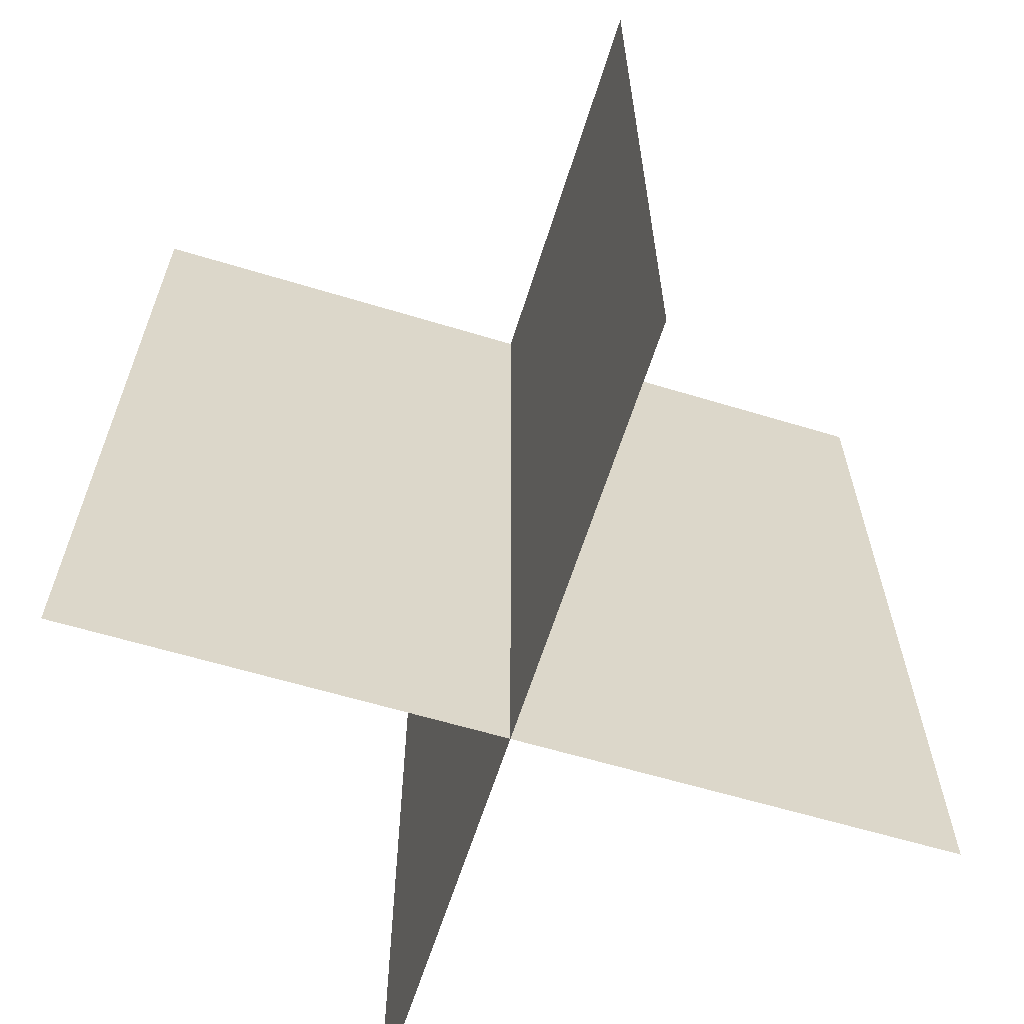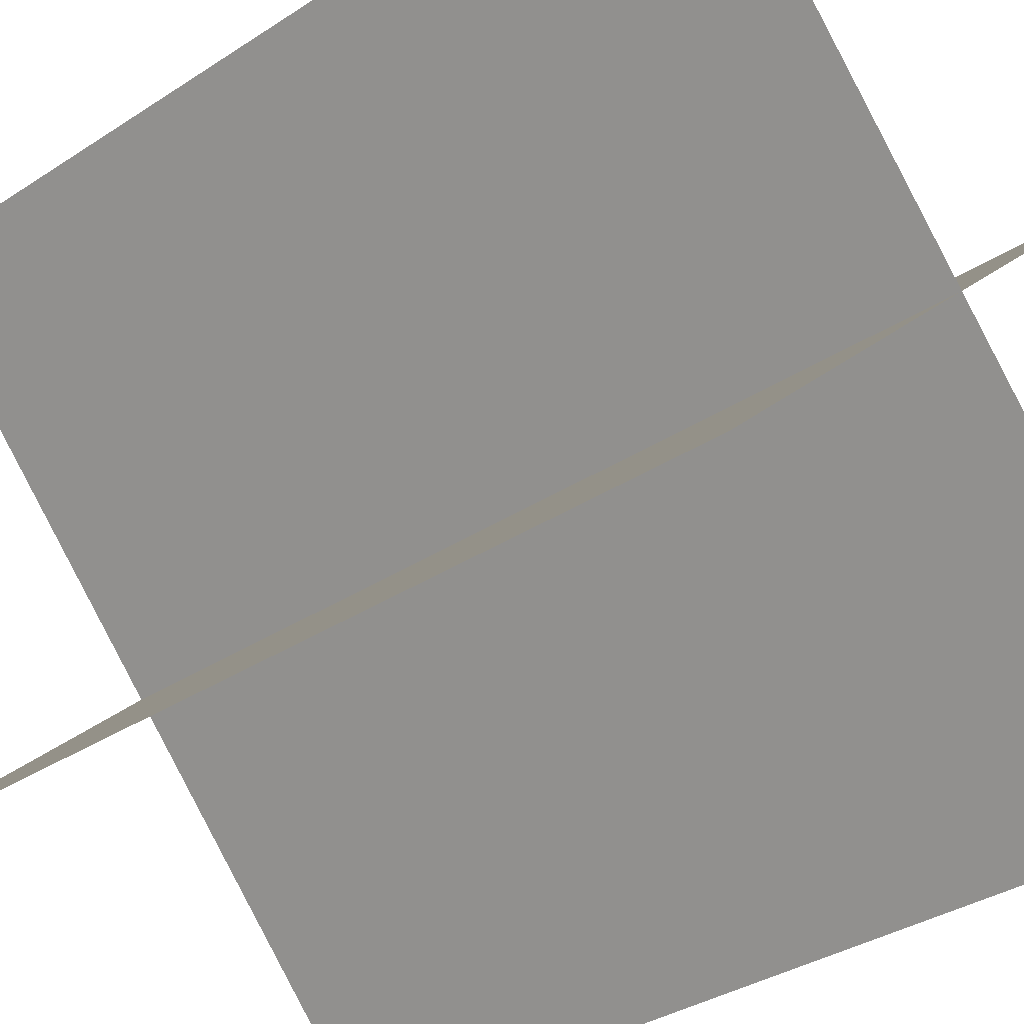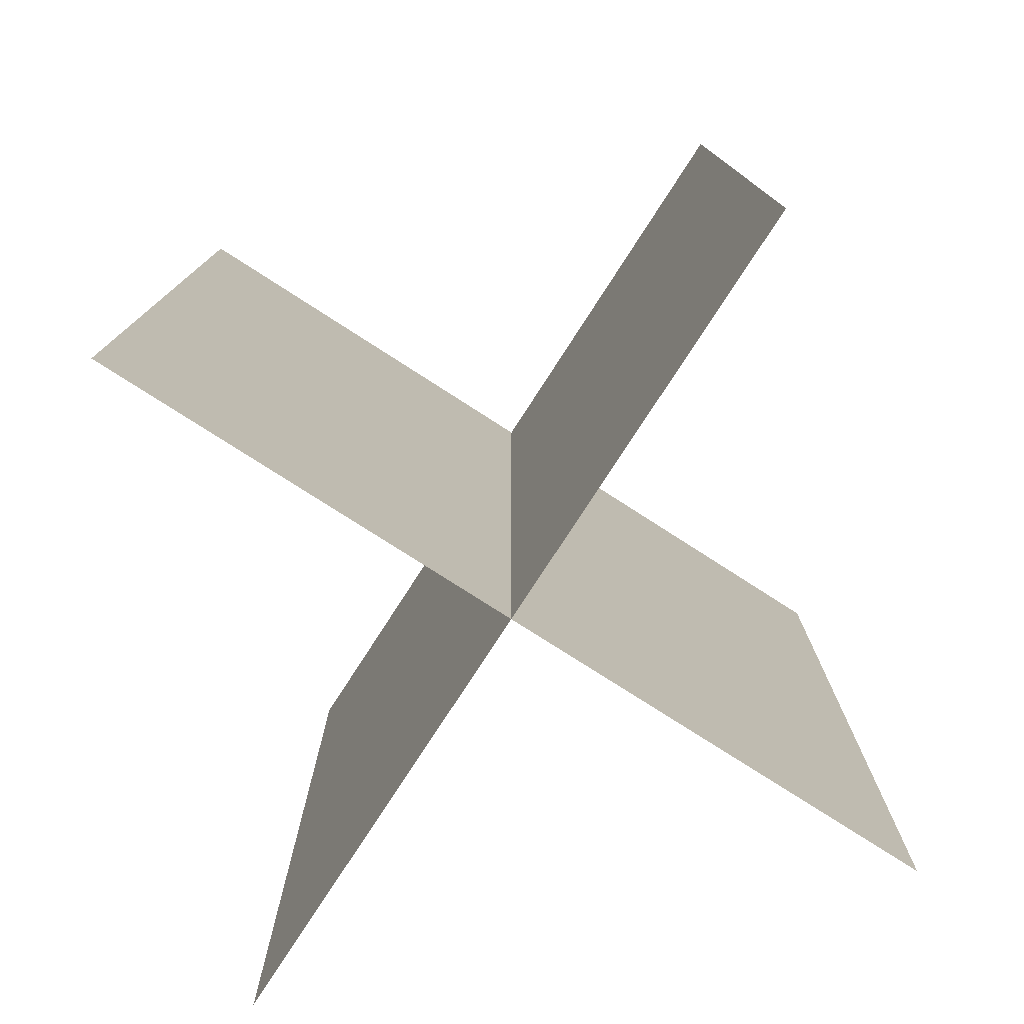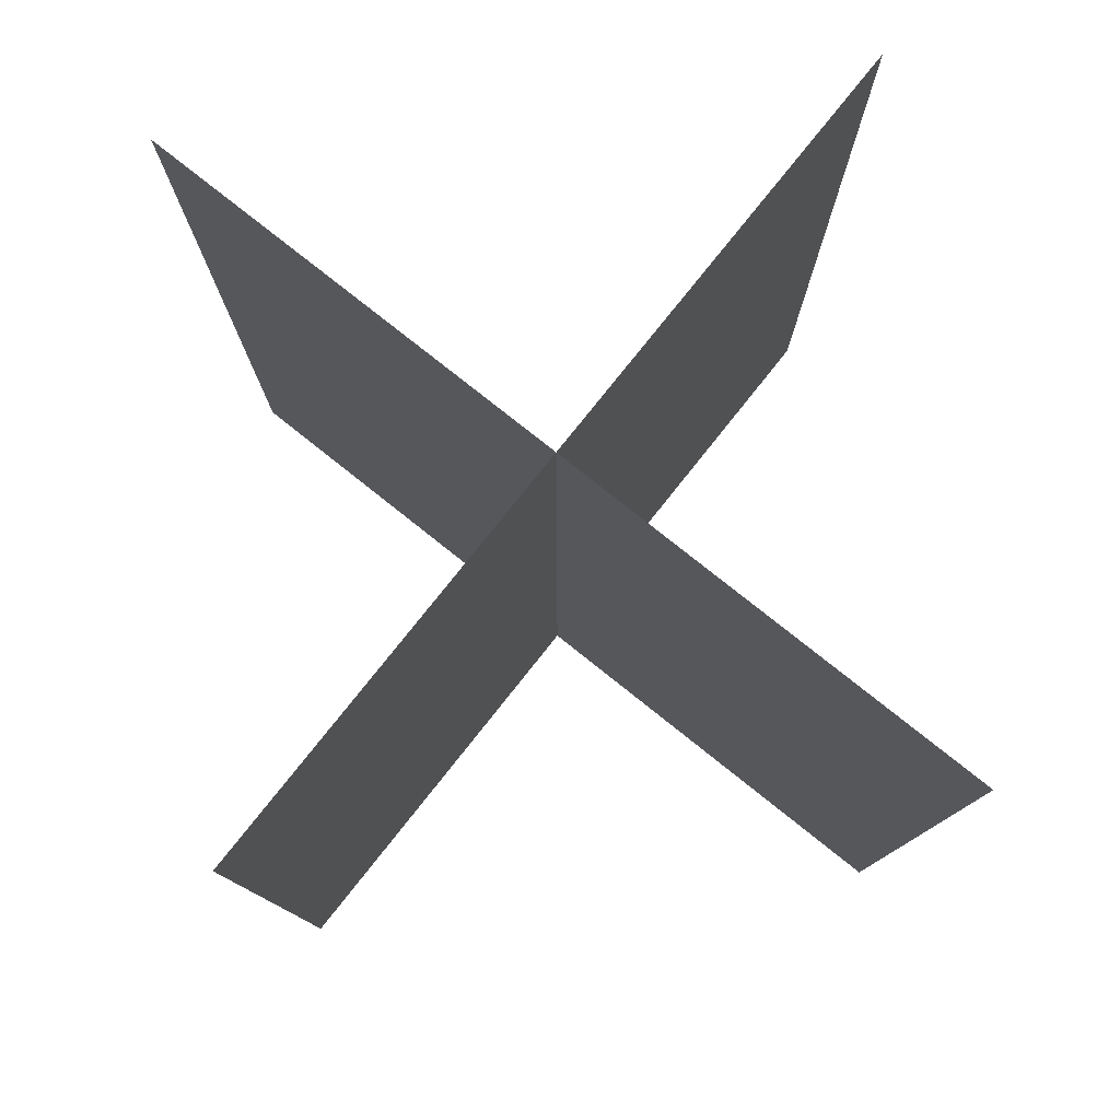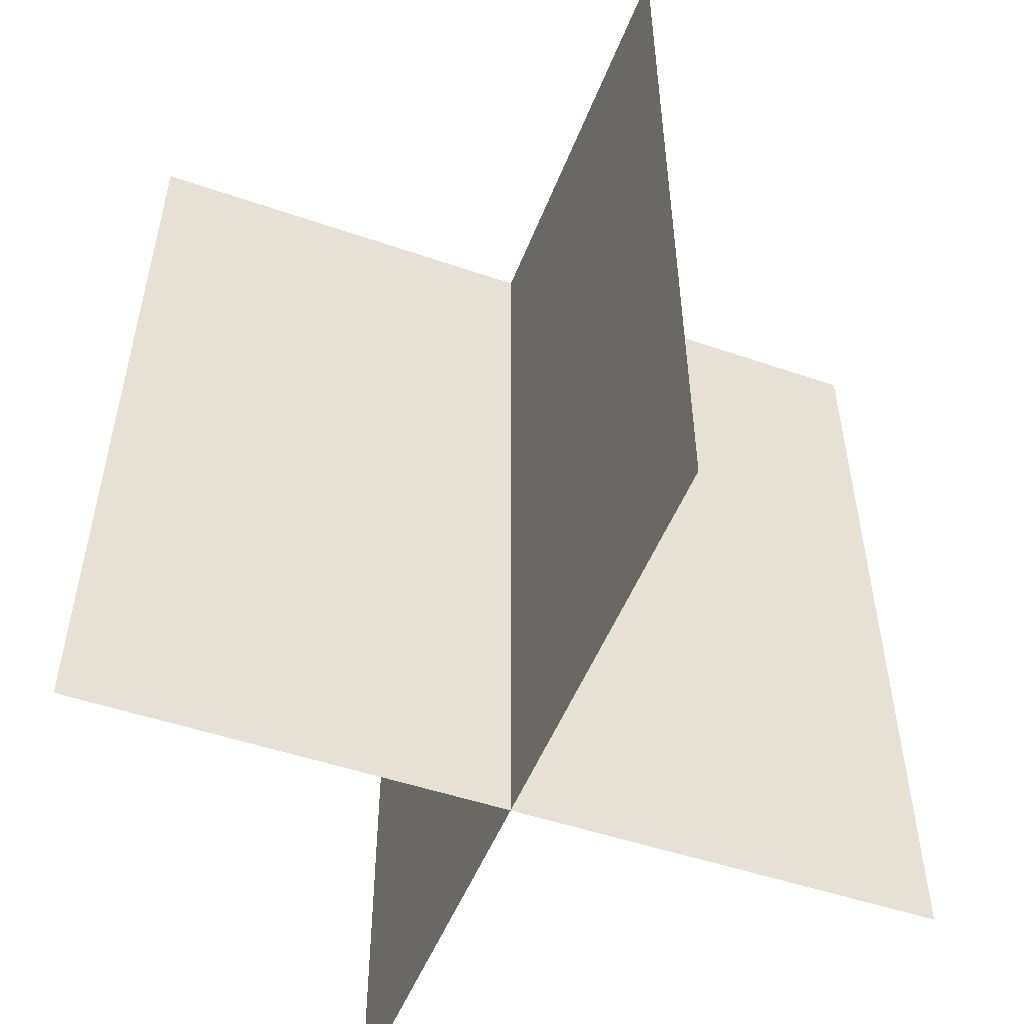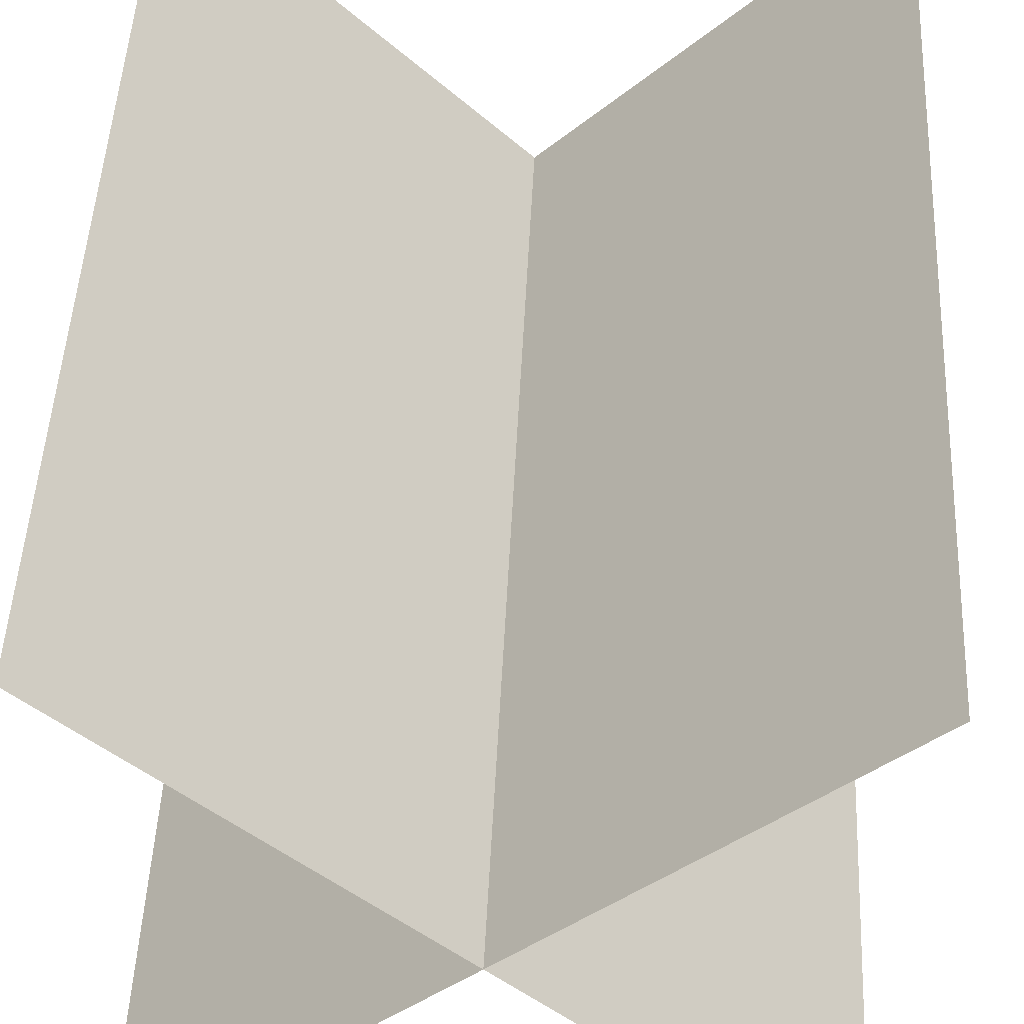
<metadata>
{"format":"obj","ext":"obj","renderer":"f3d","projection":"perspective","resolution":1024,"background":"white","views":[{"elev":-61.5,"azim":-152.2,"up":"+Y"},{"elev":-35.6,"azim":130.6,"up":"+Z"},{"elev":-77.0,"azim":-167.8,"up":"+Y"},{"elev":78.4,"azim":-96.5,"up":"+Y"},{"elev":-50.2,"azim":-155.7,"up":"+Y"},{"elev":48.5,"azim":-177.3,"up":"+Z"}]}
</metadata>
<code>
o cube
v 0.3406 1 -0.354
v 0.3406 1 -0.354
v 0.3406 0 -0.354
v 0.3406 0 -0.354
v -0.3665 1 0.3531
v -0.3665 1 0.3531
v -0.3665 0 0.3531
v -0.3665 0 0.3531
f 4 7 5 2
f 3 4 2 1
f 8 3 1 6
f 7 8 6 5
f 6 1 2 5
f 7 4 3 8
o cube
v 0.3477 1 0.3531
v 0.3477 1 0.3531
v 0.3477 0 0.3531
v 0.3477 0 0.3531
v -0.3594 1 -0.354
v -0.3594 1 -0.354
v -0.3594 0 -0.354
v -0.3594 0 -0.354
f 12 15 13 10
f 11 12 10 9
f 16 11 9 14
f 15 16 14 13
f 14 9 10 13
f 15 12 11 16

</code>
